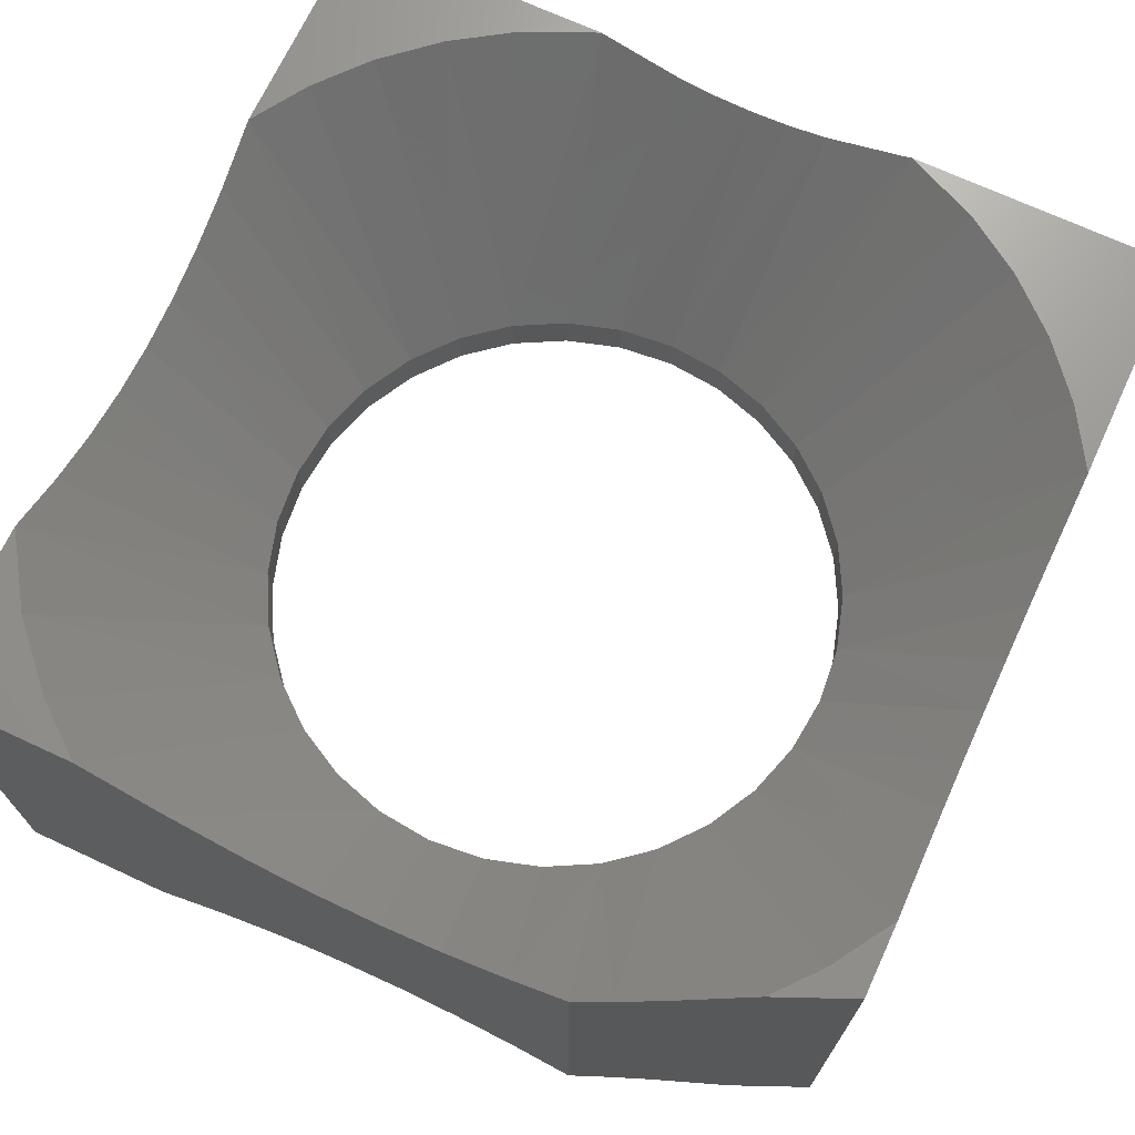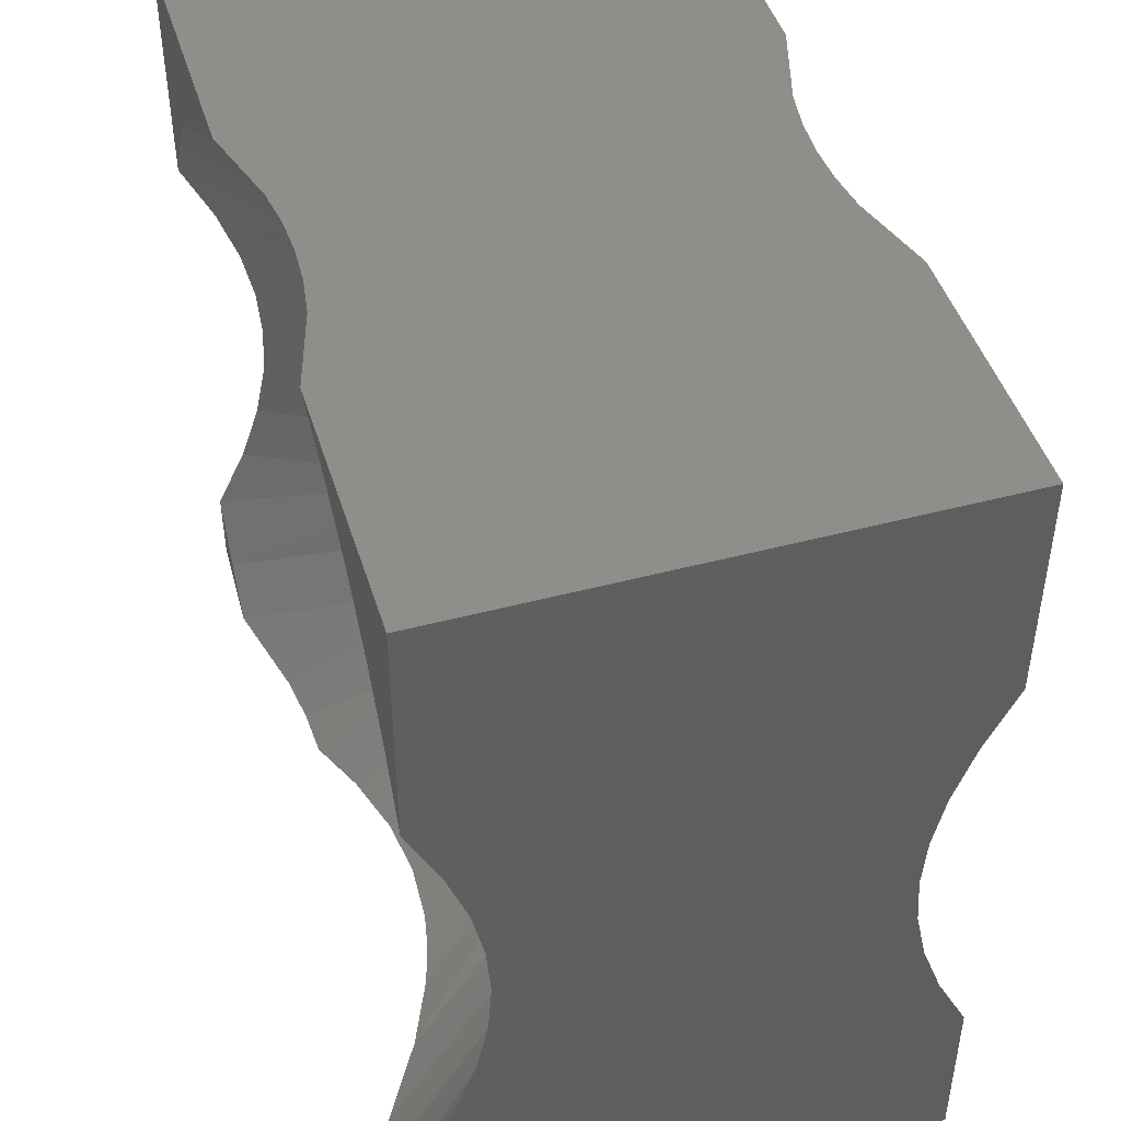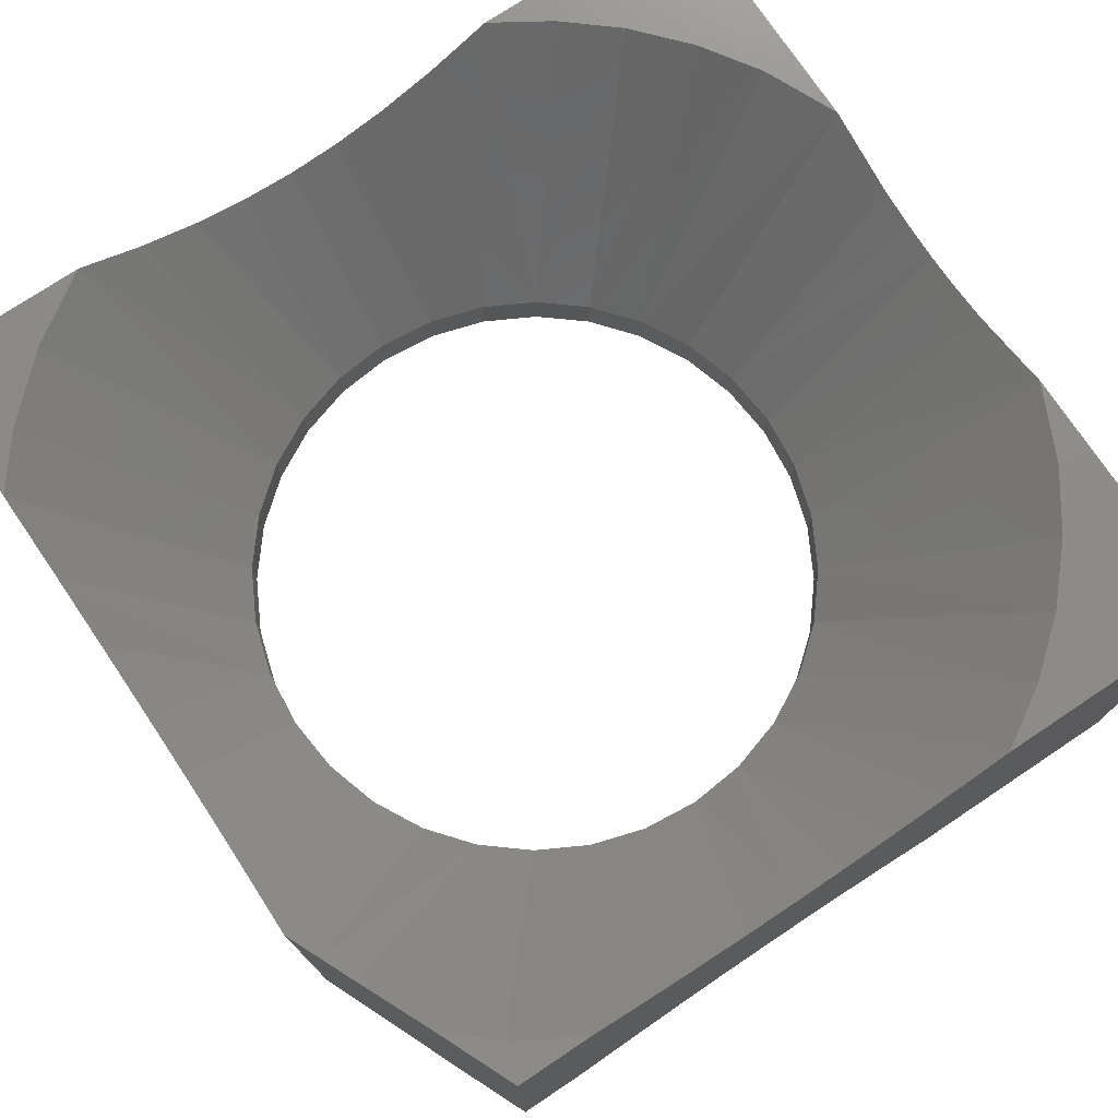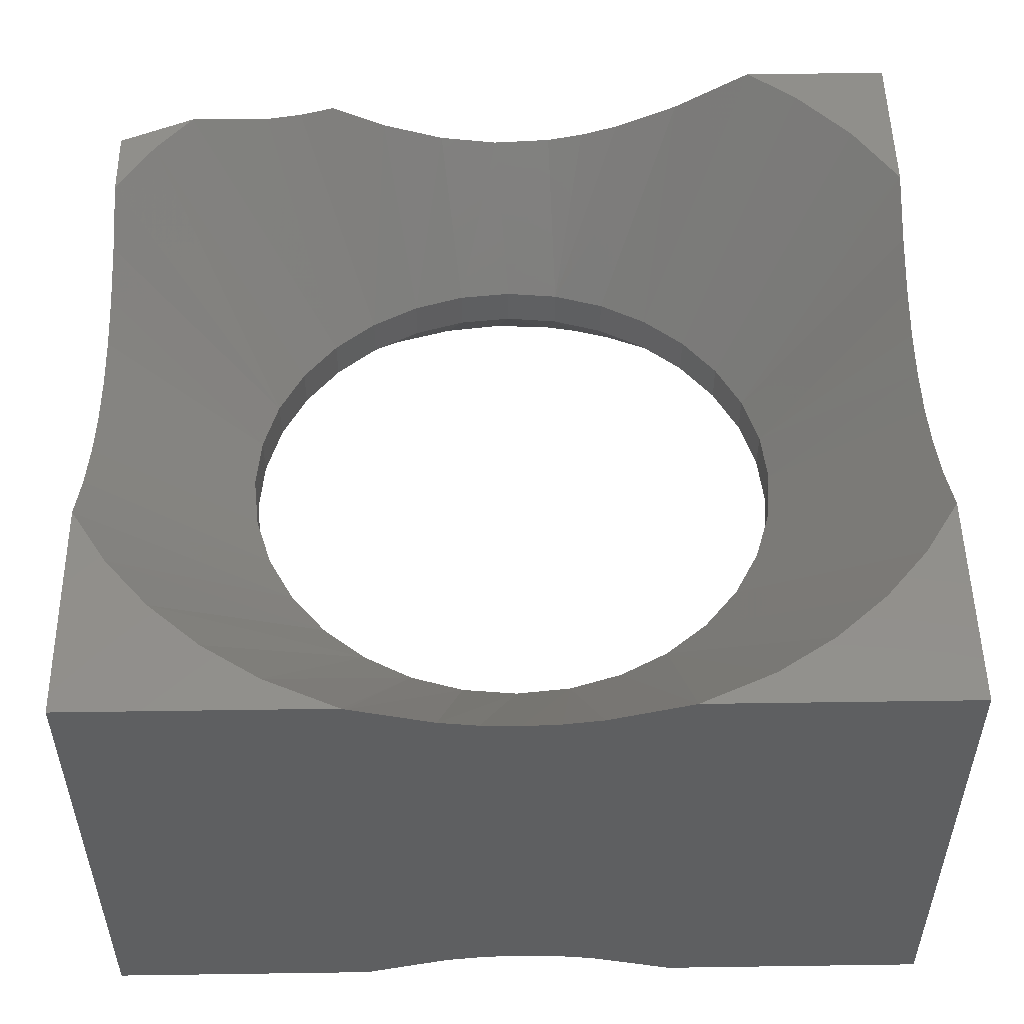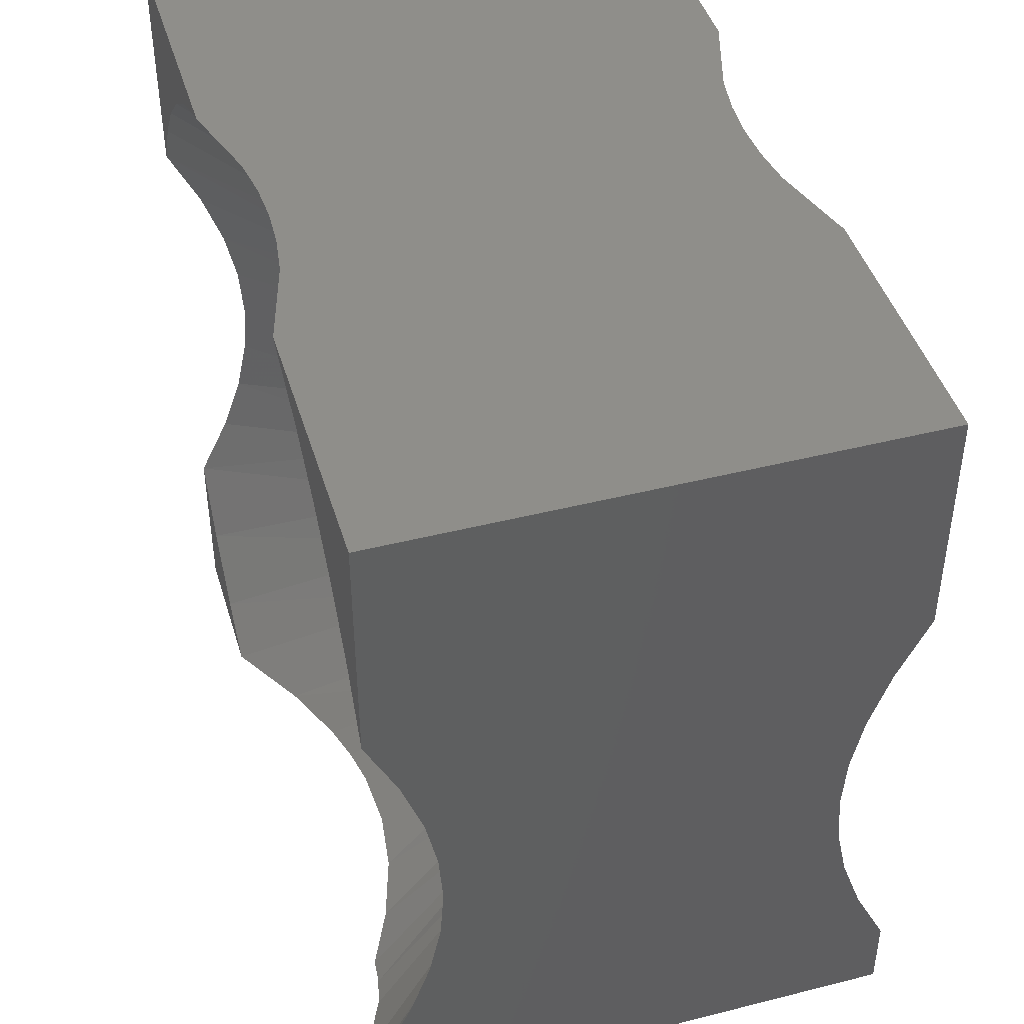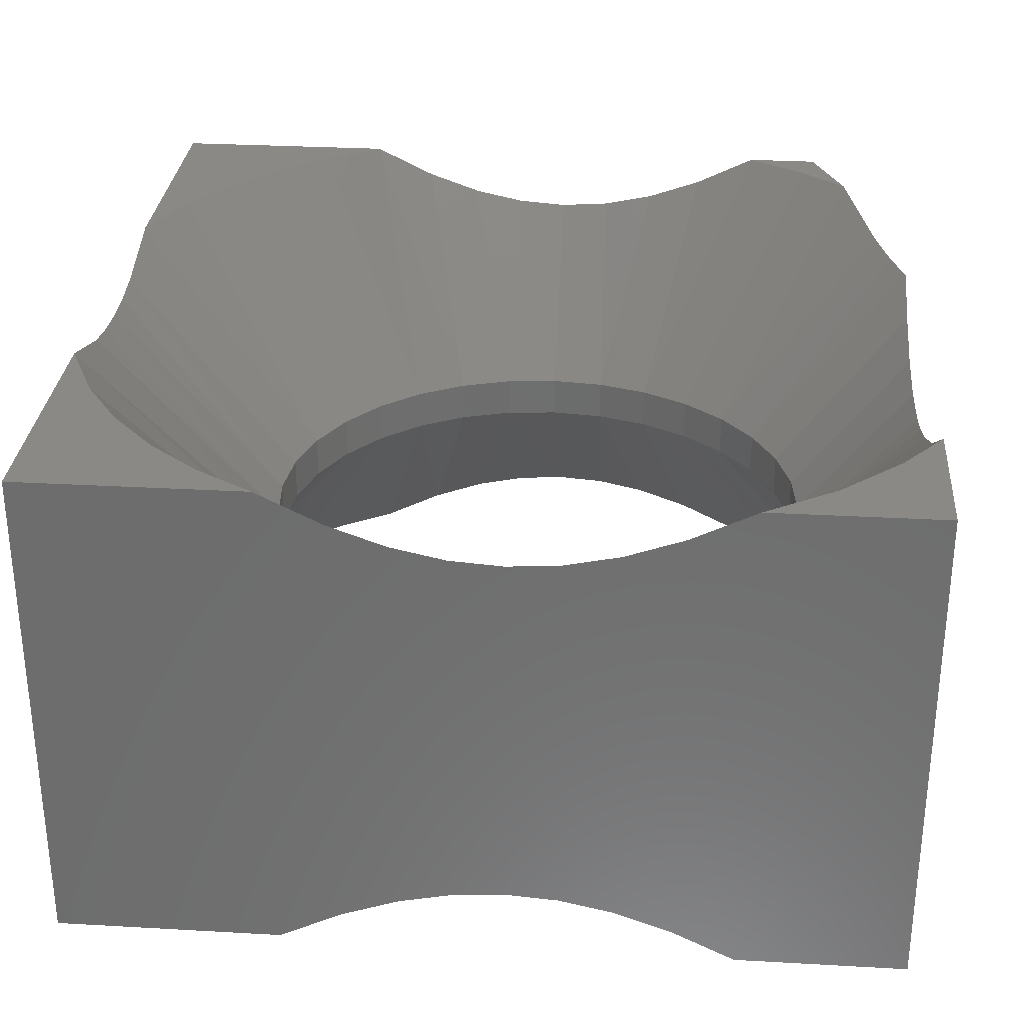
<metadata>
{"format":"stl","ext":"stl","renderer":"f3d","projection":"perspective","resolution":1024,"background":"white","views":[{"elev":70.3,"azim":24.9,"up":"+Z"},{"elev":46.0,"azim":-106.9,"up":"+Y"},{"elev":75.1,"azim":56.3,"up":"+Z"},{"elev":51.6,"azim":179.1,"up":"+Z"},{"elev":44.3,"azim":73.5,"up":"+Y"},{"elev":29.9,"azim":-85.3,"up":"+Z"}]}
</metadata>
<code>
# stl→obj: 170 verts, 340 faces
v 0.1947 -0.07747 0.2578
v 0.2555 -0.07148 0.3047
v 0.2555 -0.07148 0.2578
v 0.314 -0.05373 0.3047
v 0.314 -0.05373 0.2578
v 0.3679 -0.02491 0.3047
v 0.3679 -0.02491 0.2578
v 0.4152 0.01387 0.3047
v 0.4152 0.01387 0.2578
v 0.4539 0.06112 0.3047
v 0.4539 0.06112 0.2578
v 0.4828 0.115 0.3047
v 0.4828 0.115 0.2578
v 0.5005 0.1735 0.3047
v 0.5005 0.1735 0.2578
v 0.5065 0.2344 0.3047
v 0.5065 0.2344 0.2578
v 0.1947 -0.07747 0.3047
v 0.1338 -0.07148 0.2578
v 0.1338 -0.07148 0.3047
v 0.07532 -0.05373 0.2578
v 0.07532 -0.05373 0.3047
v 0.0214 -0.02491 0.2578
v 0.0214 -0.02491 0.3047
v -0.02585 0.01387 0.2578
v -0.02585 0.01387 0.3047
v -0.06463 0.06112 0.2578
v -0.06463 0.06112 0.3047
v -0.09345 0.115 0.2578
v -0.09345 0.115 0.3047
v -0.1112 0.1735 0.2578
v -0.1112 0.1735 0.3047
v -0.1172 0.2344 0.2578
v -0.1172 0.2344 0.3047
v 0.1947 0.5462 0.2578
v 0.1338 0.5402 0.3047
v 0.1338 0.5402 0.2578
v 0.07532 0.5225 0.3047
v 0.07532 0.5225 0.2578
v 0.0214 0.4937 0.3047
v 0.0214 0.4937 0.2578
v -0.02585 0.4549 0.3047
v -0.02585 0.4549 0.2578
v -0.06463 0.4076 0.3047
v -0.06463 0.4076 0.2578
v -0.09345 0.3537 0.3047
v -0.09345 0.3537 0.2578
v -0.1112 0.2952 0.3047
v -0.1112 0.2952 0.2578
v 0.1947 0.5462 0.3047
v 0.2555 0.5402 0.2578
v 0.2555 0.5402 0.3047
v 0.314 0.5225 0.2578
v 0.314 0.5225 0.3047
v 0.3679 0.4937 0.2578
v 0.3679 0.4937 0.3047
v 0.4152 0.4549 0.2578
v 0.4152 0.4549 0.3047
v 0.4539 0.4076 0.2578
v 0.4539 0.4076 0.3047
v 0.4828 0.3537 0.2578
v 0.4828 0.3537 0.3047
v 0.5005 0.2952 0.2578
v 0.5005 0.2952 0.3047
v 0.4936 -0.1683 0.5282
v 0.4533 -0.1859 0.5188
v 0.4141 -0.2031 0.04851
v 0.4141 -0.2031 0.514
v 0.6641 -0.09375 0.5625
v 0.5797 -0.1306 0.5625
v 0.4533 -0.1859 0.04367
v 0.4936 -0.1683 0.03425
v 0.5797 -0.1306 0
v 0.6641 -0.09375 0
v 0.6641 0.7344 0
v 0.6641 0.7344 0.5625
v 0.6641 0.4817 0
v 0.6641 0.4817 0.5625
v 0.6641 0.4125 0.03362
v 0.6641 0.4125 0.5289
v 0.6641 0.3496 0.0557
v 0.6641 0.3496 0.5068
v 0.6641 0.2912 0.06808
v 0.6641 0.2912 0.4944
v 0.6641 0.2344 0.07211
v 0.6641 0.2344 0.4904
v 0.6641 0.1776 0.06808
v 0.6641 0.1776 0.4944
v 0.6641 0.1192 0.05571
v 0.6641 0.1192 0.5068
v 0.6641 0.05626 0.03362
v 0.6641 0.05626 0.5289
v 0.6641 -0.01298 0
v 0.6641 -0.01298 0.5625
v 0.3507 -0.2031 0.07788
v 0.3507 -0.2031 0.4846
v 0.278 -0.2031 0.1004
v 0.278 -0.2031 0.4621
v 0.2095 -0.2031 0.1094
v 0.2095 -0.2031 0.4531
v 0.1416 -0.2031 0.1059
v 0.1416 -0.2031 0.4566
v 0.09925 -0.2031 0.0976
v 0.09925 -0.2031 0.4649
v 0.05517 -0.2031 0.08415
v 0.05517 -0.2031 0.4784
v -0.01827 -0.2031 0.0519
v -0.01827 -0.2031 0.5106
v -0.1055 -0.2031 0
v -0.1055 -0.2031 0.5625
v -0.2734 -0.2031 0
v -0.2734 -0.2031 0.5625
v -0.2734 -0.01546 0
v -0.2734 -0.01546 0.5625
v -0.2734 0.05441 0.03429
v -0.2734 0.05441 0.5282
v -0.2734 0.1178 0.05682
v -0.2734 0.1178 0.5057
v -0.2734 0.1769 0.06952
v -0.2734 0.1769 0.493
v -0.2734 0.2344 0.07366
v -0.2734 0.2344 0.4888
v -0.2734 0.2919 0.06952
v -0.2734 0.2919 0.493
v -0.2734 0.351 0.05681
v -0.2734 0.351 0.5057
v -0.2734 0.4143 0.03429
v -0.2734 0.4143 0.5282
v -0.2734 0.4842 0
v -0.2734 0.4842 0.5625
v -0.2734 0.7344 0
v -0.2734 0.7344 0.5625
v 0.372 0.7344 0.5625
v 0.372 0.7344 0
v 0.3679 0.7344 0.001676
v 0.3679 0.7344 0.5608
v 0.01731 0.7344 0
v 0.01731 0.7344 0.5625
v 0.1088 0.7344 0.02743
v 0.1088 0.7344 0.5351
v 0.1515 0.7344 0.03386
v 0.1515 0.7344 0.5286
v 0.1935 0.7344 0.03605
v 0.1935 0.7344 0.5264
v 0.2354 0.7344 0.0341
v 0.2354 0.7344 0.5284
v 0.278 0.7344 0.02792
v 0.278 0.7344 0.5346
v -0.06421 0.6975 0
v -0.1284 0.6553 0
v -0.1858 0.6042 0
v -0.2338 0.5474 0
v -0.2236 -0.09212 0
v -0.1614 -0.1591 0
v 0.6221 -0.07995 0
v 0.6239 0.5462 0
v 0.5751 0.6042 0
v 0.5177 0.6553 0
v 0.4535 0.6975 0
v -0.2338 0.5474 0.5625
v -0.1858 0.6042 0.5625
v -0.1284 0.6553 0.5625
v -0.06421 0.6975 0.5625
v -0.1614 -0.1591 0.5625
v -0.2236 -0.09212 0.5625
v 0.6221 -0.07995 0.5625
v 0.4535 0.6975 0.5625
v 0.5177 0.6553 0.5625
v 0.5751 0.6042 0.5625
v 0.6239 0.5462 0.5625
f 1 2 3
f 3 2 4
f 3 4 5
f 5 4 6
f 5 6 7
f 7 6 8
f 7 8 9
f 9 8 10
f 9 10 11
f 11 10 12
f 11 12 13
f 13 12 14
f 13 14 15
f 15 14 16
f 15 16 17
f 2 1 18
f 18 1 19
f 18 19 20
f 20 19 21
f 20 21 22
f 22 21 23
f 22 23 24
f 24 23 25
f 24 25 26
f 26 25 27
f 26 27 28
f 28 27 29
f 28 29 30
f 30 29 31
f 30 31 32
f 32 31 33
f 32 33 34
f 35 36 37
f 37 36 38
f 37 38 39
f 39 38 40
f 39 40 41
f 41 40 42
f 41 42 43
f 43 42 44
f 43 44 45
f 45 44 46
f 45 46 47
f 47 46 48
f 47 48 49
f 49 48 34
f 49 34 33
f 36 35 50
f 50 35 51
f 50 51 52
f 52 51 53
f 52 53 54
f 54 53 55
f 54 55 56
f 56 55 57
f 56 57 58
f 58 57 59
f 58 59 60
f 60 59 61
f 60 61 62
f 62 61 63
f 62 63 64
f 64 63 17
f 64 17 16
f 65 66 67
f 66 68 67
f 69 70 65
f 69 65 67
f 69 67 71
f 69 71 72
f 69 72 73
f 69 73 74
f 75 76 77
f 77 76 78
f 77 78 79
f 79 78 80
f 79 80 81
f 81 80 82
f 81 82 83
f 83 82 84
f 83 84 85
f 85 84 86
f 85 86 87
f 87 86 88
f 87 88 89
f 89 88 90
f 89 90 91
f 91 90 92
f 91 92 93
f 93 92 94
f 93 94 74
f 74 94 69
f 67 68 95
f 95 68 96
f 95 96 97
f 97 96 98
f 97 98 99
f 99 98 100
f 99 100 101
f 101 100 102
f 101 102 103
f 103 102 104
f 103 104 105
f 105 104 106
f 105 106 107
f 107 106 108
f 107 108 109
f 109 108 110
f 109 110 111
f 111 110 112
f 111 112 113
f 113 112 114
f 113 114 115
f 115 114 116
f 115 116 117
f 117 116 118
f 117 118 119
f 119 118 120
f 119 120 121
f 121 120 122
f 121 122 123
f 123 122 124
f 123 124 125
f 125 124 126
f 125 126 127
f 127 126 128
f 127 128 129
f 129 128 130
f 129 130 131
f 131 130 132
f 133 76 75
f 133 75 134
f 133 134 135
f 133 135 136
f 131 132 137
f 137 132 138
f 137 138 139
f 139 138 140
f 139 140 141
f 141 140 142
f 141 142 143
f 143 142 144
f 143 144 145
f 145 144 146
f 145 146 147
f 147 146 148
f 147 148 135
f 135 148 136
f 131 137 149
f 131 149 150
f 131 150 151
f 131 151 152
f 131 152 129
f 111 113 153
f 111 153 154
f 111 154 109
f 73 155 74
f 155 93 74
f 75 77 156
f 75 156 157
f 75 157 158
f 75 158 159
f 75 159 134
f 159 53 134
f 125 47 49
f 125 127 47
f 53 159 55
f 129 152 45
f 129 45 47
f 129 47 127
f 125 49 123
f 123 49 33
f 123 33 121
f 81 83 63
f 63 83 85
f 63 85 17
f 149 41 150
f 150 41 43
f 150 43 151
f 151 43 45
f 151 45 152
f 141 37 139
f 139 37 39
f 139 39 137
f 137 39 41
f 137 41 149
f 145 35 143
f 143 35 37
f 143 37 141
f 134 53 135
f 135 53 51
f 135 51 147
f 147 51 35
f 147 35 145
f 159 158 55
f 55 158 157
f 55 157 57
f 57 157 156
f 57 156 59
f 156 77 59
f 59 77 79
f 59 79 61
f 61 79 81
f 61 81 63
f 103 105 19
f 73 72 9
f 73 9 11
f 73 11 155
f 89 15 87
f 87 15 17
f 87 17 85
f 117 119 31
f 31 119 121
f 31 121 33
f 93 13 91
f 91 13 15
f 91 15 89
f 93 155 13
f 13 155 11
f 67 7 71
f 71 7 9
f 71 9 72
f 103 19 101
f 101 19 1
f 101 1 99
f 99 1 3
f 99 3 97
f 97 3 5
f 97 5 95
f 95 5 7
f 95 7 67
f 23 21 107
f 107 21 19
f 107 19 105
f 107 109 23
f 23 109 154
f 23 154 25
f 25 154 153
f 25 153 27
f 153 113 27
f 27 113 115
f 27 115 29
f 29 115 117
f 29 117 31
f 132 130 160
f 132 160 161
f 132 161 162
f 132 162 163
f 132 163 138
f 112 110 164
f 112 164 165
f 112 165 114
f 69 166 70
f 69 94 166
f 76 133 167
f 76 167 168
f 76 168 169
f 76 169 170
f 76 170 78
f 133 54 167
f 48 46 126
f 46 128 126
f 56 167 54
f 78 170 60
f 78 60 62
f 78 62 80
f 130 128 46
f 130 46 44
f 130 44 160
f 122 34 124
f 124 34 48
f 124 48 126
f 16 86 64
f 64 86 84
f 64 84 82
f 160 44 161
f 161 44 42
f 161 42 162
f 162 42 40
f 162 40 163
f 163 40 138
f 138 40 38
f 138 38 140
f 140 38 36
f 140 36 142
f 142 36 144
f 144 36 50
f 144 50 146
f 146 50 148
f 148 50 52
f 148 52 136
f 136 52 54
f 136 54 133
f 60 170 58
f 58 170 169
f 58 169 56
f 56 169 168
f 56 168 167
f 80 62 82
f 82 62 64
f 70 8 65
f 70 166 8
f 20 106 104
f 30 118 116
f 32 118 30
f 114 165 28
f 114 28 30
f 114 30 116
f 86 16 88
f 88 16 14
f 88 14 90
f 34 122 32
f 32 122 120
f 32 120 118
f 90 14 92
f 92 14 12
f 92 12 94
f 94 12 166
f 166 12 10
f 166 10 8
f 65 8 66
f 66 8 6
f 66 6 68
f 68 6 96
f 96 6 4
f 96 4 98
f 98 4 2
f 98 2 100
f 100 2 18
f 100 18 102
f 102 18 20
f 102 20 104
f 106 20 108
f 108 20 22
f 108 22 24
f 28 165 26
f 26 165 164
f 26 164 24
f 24 164 110
f 24 110 108

</code>
